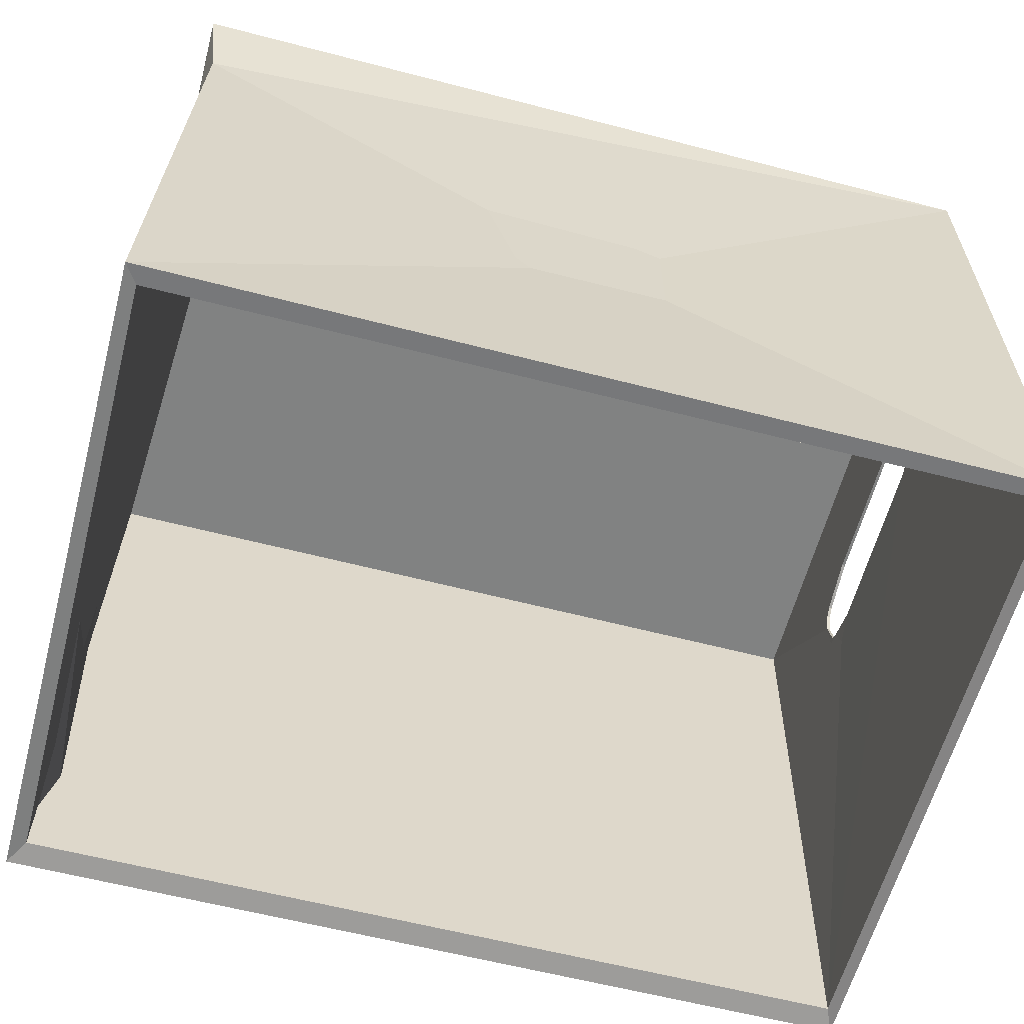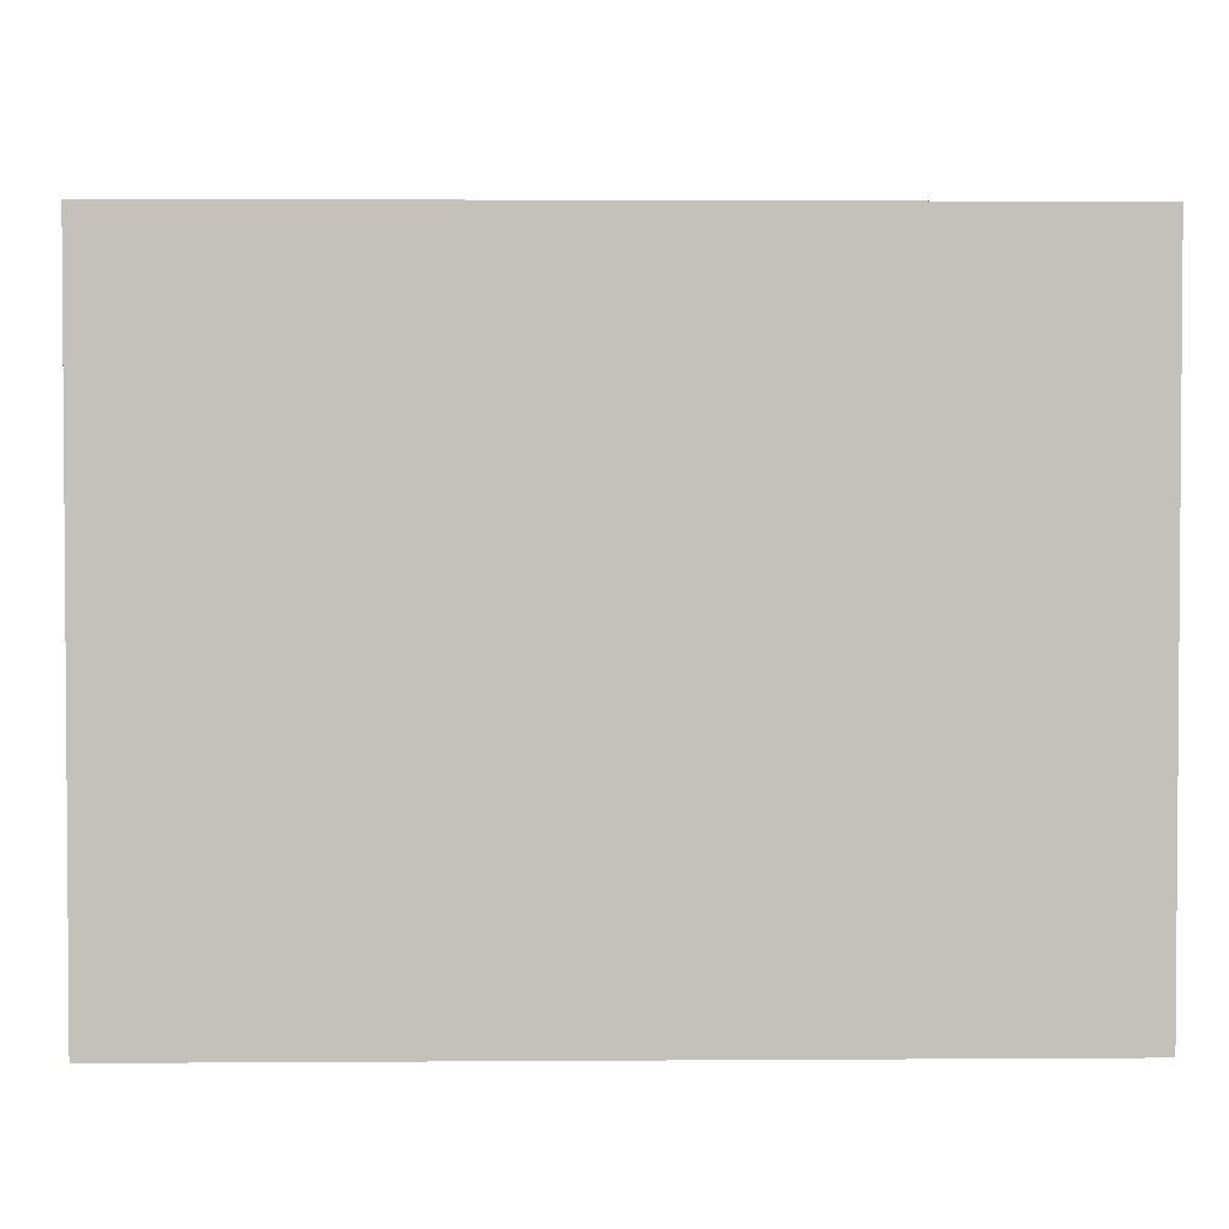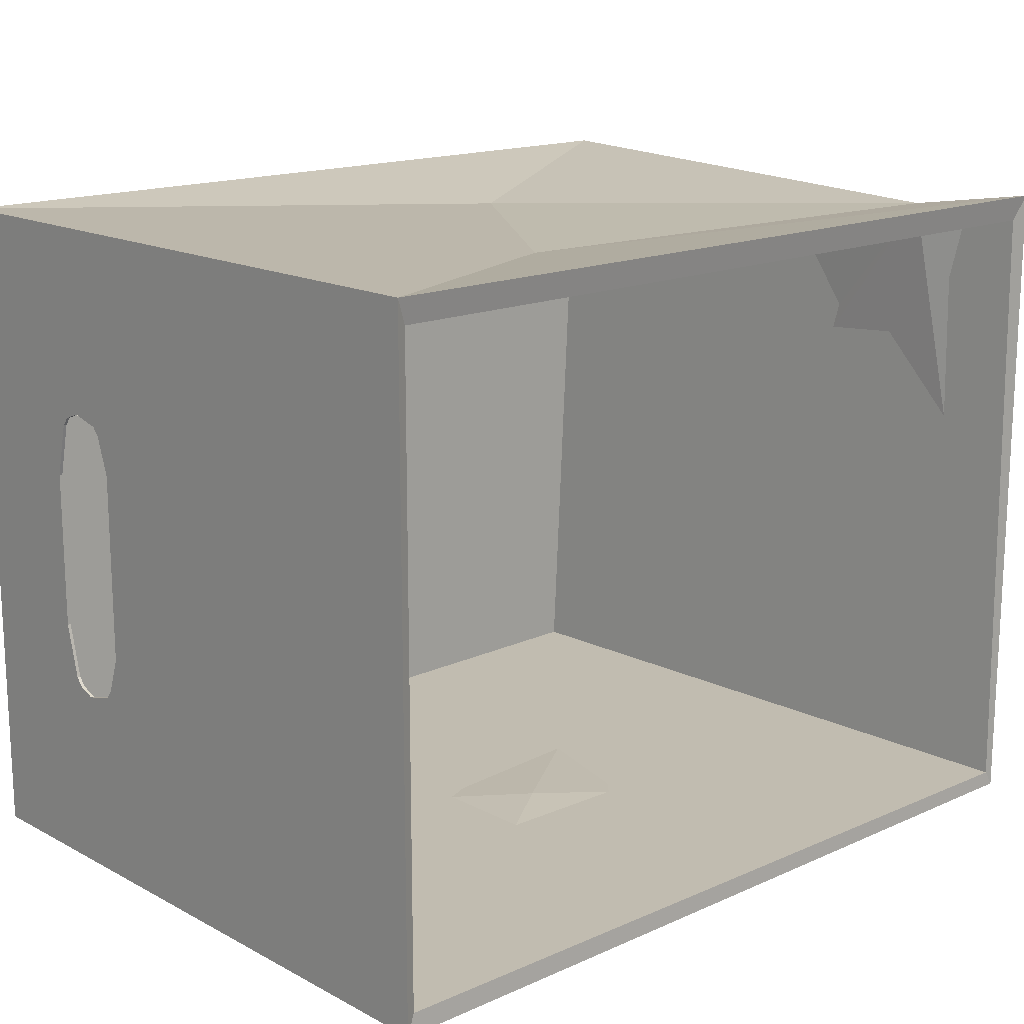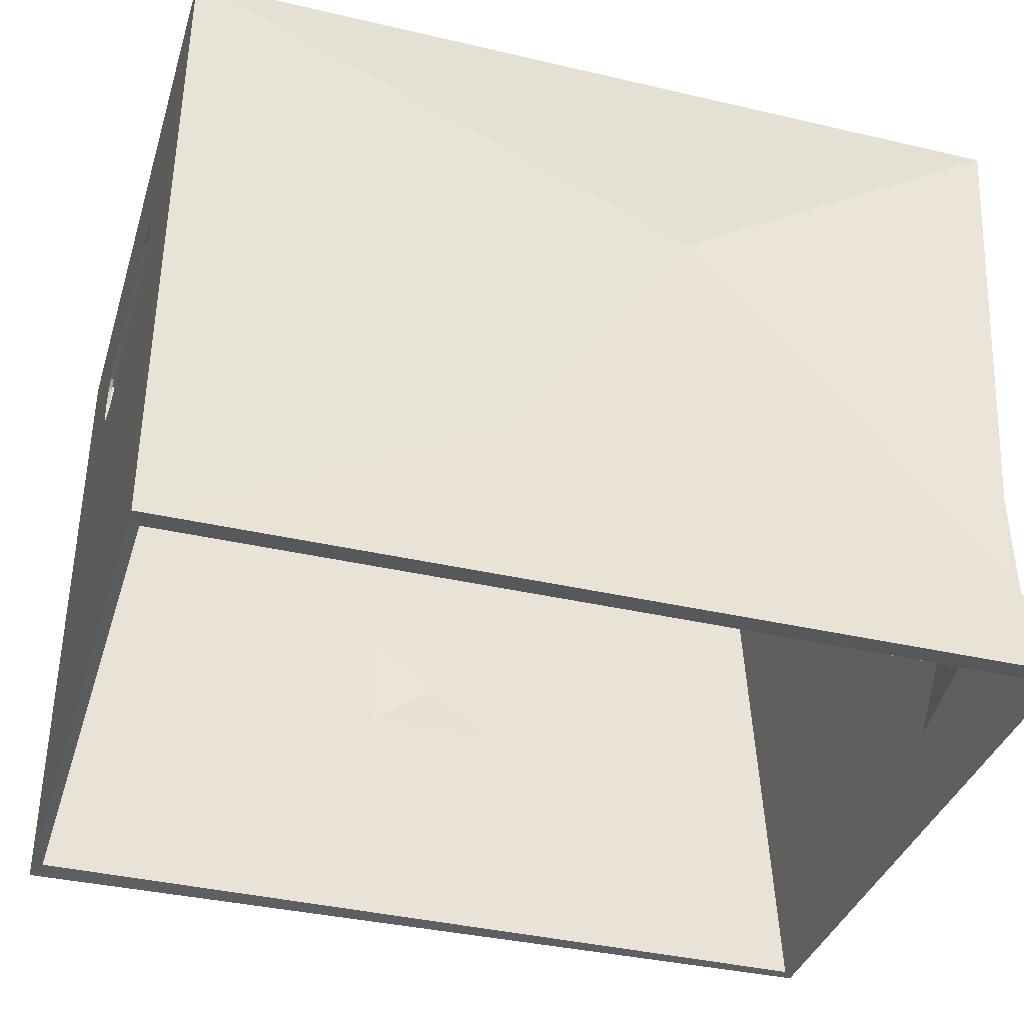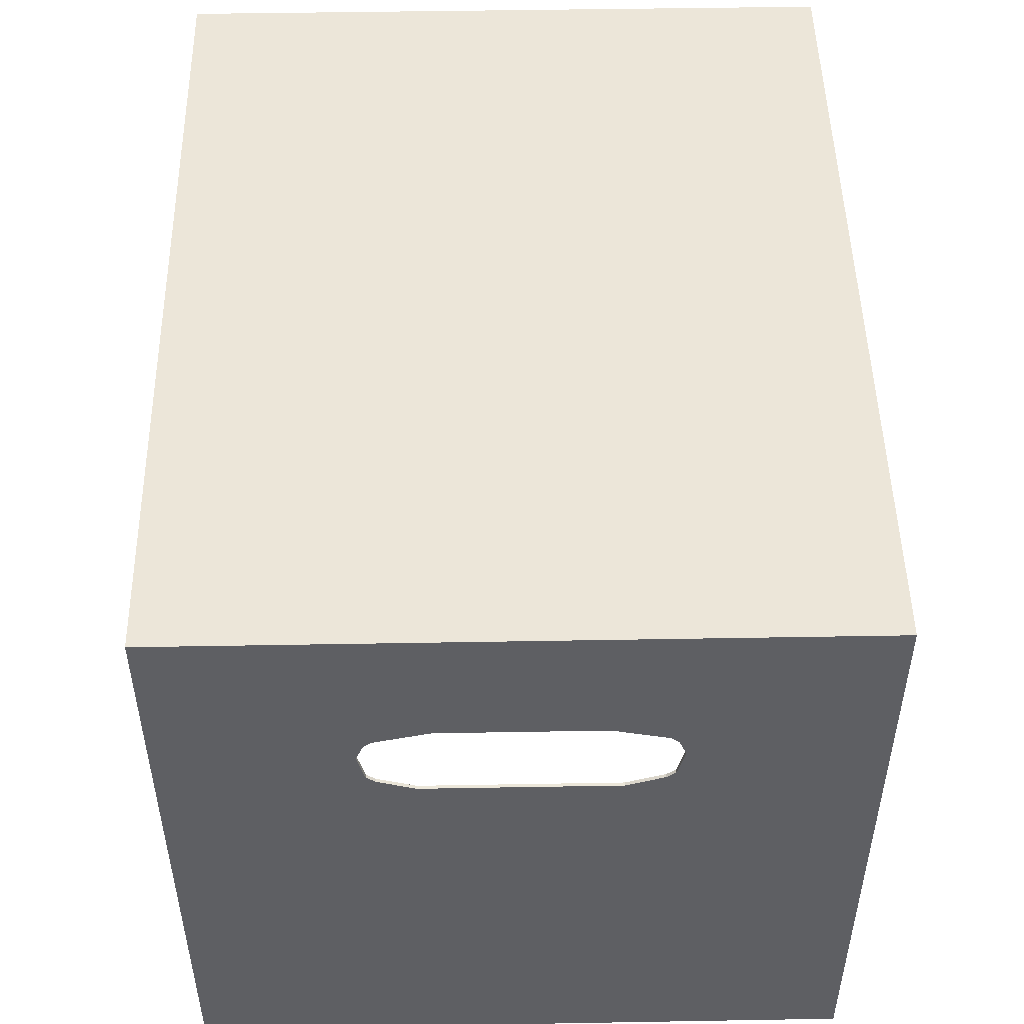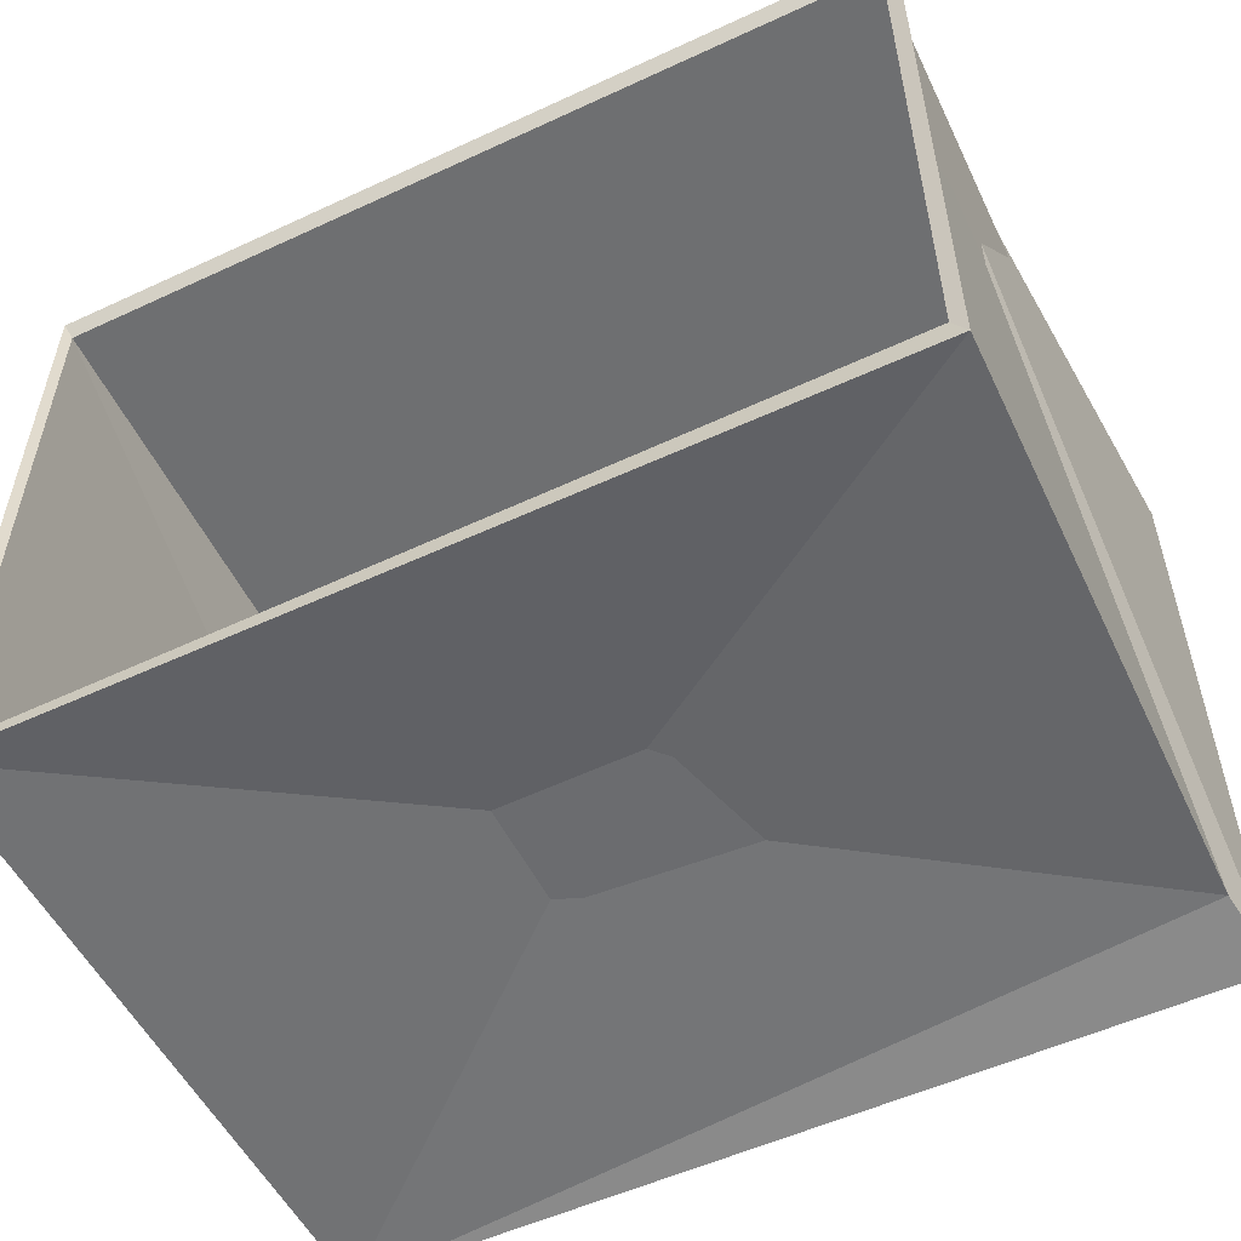
<metadata>
{"format":"obj","ext":"obj","renderer":"f3d","projection":"perspective","resolution":1024,"background":"white","views":[{"elev":-60.6,"azim":-14.9,"up":"+Z"},{"elev":2.5,"azim":-1.4,"up":"+Y"},{"elev":15.9,"azim":137.4,"up":"+Y"},{"elev":-37.0,"azim":163.3,"up":"+Z"},{"elev":49.3,"azim":88.9,"up":"+Z"},{"elev":-54.0,"azim":-153.8,"up":"+Y"}]}
</metadata>
<code>
g MGSbox:0
v 12.94 -10 10
v 12.94 10 10
v -12.94 10 10
v -12.94 -10 10
v 12.94 4.657 5.462
v 12.94 4.035 6.373
v 12.94 3.987 5.66
v 12.94 4.239 5.457
v 12.94 -4.035 6.373
v 12.94 -4.657 5.462
v 12.94 -4.239 5.457
v 12.94 -3.987 5.66
v 12.94 10 10
v 12.94 -10 10
v 12.94 2.379 6.05
v 12.94 -4.552 3.942
v 12.94 -3.766 2.897
v 12.94 -3.972 3.816
v 12.94 -4.232 4.027
v 12.94 10 -10
v 12.94 -2.853 3.438
v 12.94 -10 -10
v 12.94 4.552 3.942
v 12.94 3.972 3.816
v 12.94 3.766 2.897
v 12.94 4.45 4.936
v 12.94 -4.45 4.936
v 12.94 -2.379 6.05
v 12.94 2.853 3.438
v 12.94 4.232 4.027
v 12.84 -4.45 4.94
v 12.84 -4.416 3.93
v 12.62 -9.439 -9.875
v 12.84 4.45 4.94
v 12.84 4.518 5.405
v 12.84 9.07 9.807
v 12.84 3.97 3.82
v 12.84 4.23 4.03
v 12.84 4.416 3.93
v 12.84 -2.85 3.442
v 12.84 2.85 3.442
v 12.84 3.653 2.917
v 12.62 9.252 -9.875
v 12.84 -3.653 2.917
v 12.62 -9.439 -9.875
v 12.84 -4.416 3.93
v 12.84 2.38 6.05
v 12.84 -2.38 6.05
v 12.84 -3.914 6.288
v 12.84 -9.439 9.807
v 12.84 -4.518 5.405
v 12.84 3.914 6.288
v 12.84 2.85 3.442
v 12.84 3.653 2.917
v 12.84 -3.97 3.82
v 12.84 -2.85 3.442
v 12.84 -3.653 2.917
v 12.84 -4.416 3.93
v 12.84 -4.45 4.94
v 12.84 -4.23 4.03
v 12.84 -4.24 5.46
v 12.84 -3.99 5.66
v 12.84 3.99 5.66
v 12.84 4.24 5.46
v 12.62 -9.439 -9.875
v 12.84 -9.439 9.807
v 12.84 -4.518 5.405
v 12.84 -4.45 4.94
v 12.84 9.07 9.807
v 12.62 9.252 -9.875
v 12.84 4.416 3.93
v 12.84 4.45 4.94
v 12.84 4.416 3.93
v 12.62 9.252 -9.875
v 12.84 3.653 2.917
v 12.84 3.97 3.82
v 12.62 9.252 -9.875
v 12.62 -9.439 -9.875
v 12.84 -3.653 2.917
v 12.84 -2.85 3.442
v 12.84 -9.439 9.807
v -11.3 -9.164 9.807
v -12.24 9.07 9.807
v 12.84 9.07 9.807
v -12.48 9.252 -9.875
v -12.24 9.07 9.807
v -11.3 -9.164 9.807
v -12.54 -9.468 -10.06
v 12.84 -9.439 9.807
v 12.62 -9.439 -9.875
v -12.54 -9.468 -10.06
v -11.3 -9.164 9.807
v 12.84 9.07 9.807
v -12.24 9.07 9.807
v -12.48 9.252 -9.875
v 12.62 9.252 -9.875
v 12.94 10 -10
v 12.62 9.252 -9.875
v -12.48 9.252 -9.875
v -12.94 10 -10
v -12.94 10 -10
v -12.48 9.252 -9.875
v -12.54 -9.468 -10.06
v -12.94 -10 -10
v 12.94 -10 -10
v -12.94 -10 -10
v -12.54 -9.468 -10.06
v 12.62 -9.439 -9.875
v 12.94 -10 -10
v 12.62 -9.439 -9.875
v 12.62 9.252 -9.875
v 12.94 10 -10
v 12.94 -3.972 3.816
v 12.94 -2.853 3.438
v 12.84 -2.85 3.442
v 12.84 -3.97 3.82
v 12.94 2.853 3.438
v 12.84 2.85 3.442
v 12.84 -2.85 3.442
v 12.94 -2.853 3.438
v 12.94 2.853 3.438
v 12.94 3.972 3.816
v 12.84 3.97 3.82
v 12.84 2.85 3.442
v 12.94 4.232 4.027
v 12.84 4.23 4.03
v 12.84 3.97 3.82
v 12.94 3.972 3.816
v 12.94 4.232 4.027
v 12.94 4.45 4.936
v 12.84 4.45 4.94
v 12.84 4.23 4.03
v 12.94 4.239 5.457
v 12.84 4.24 5.46
v 12.84 4.45 4.94
v 12.94 4.45 4.936
v 12.94 4.239 5.457
v 12.94 3.987 5.66
v 12.84 3.99 5.66
v 12.84 4.24 5.46
v 12.94 3.987 5.66
v 12.94 2.379 6.05
v 12.84 2.38 6.05
v 12.84 3.99 5.66
v 12.94 -2.379 6.05
v 12.84 -2.38 6.05
v 12.84 2.38 6.05
v 12.94 2.379 6.05
v 12.94 -3.987 5.66
v 12.84 -3.99 5.66
v 12.84 -2.38 6.05
v 12.94 -2.379 6.05
v 12.94 -3.987 5.66
v 12.94 -4.239 5.457
v 12.84 -4.24 5.46
v 12.84 -3.99 5.66
v 12.94 -4.239 5.457
v 12.94 -4.45 4.936
v 12.84 -4.45 4.94
v 12.84 -4.24 5.46
v 12.94 -4.232 4.027
v 12.84 -4.23 4.03
v 12.84 -4.45 4.94
v 12.94 -4.45 4.936
v 12.94 -4.232 4.027
v 12.94 -3.972 3.816
v 12.84 -3.97 3.82
v 12.84 -4.23 4.03
v -12.94 10 10
v -12.04 9.469 -6.411
v -12.94 -10 10
v -12.04 9.469 -6.411
v -12.94 10 -10
v -12.94 -10 -10
v 2.846 9.238 -4.111
v -12.04 9.469 -6.411
v -2.846 9.238 4.111
v -2.846 9.238 4.111
v 12.94 10 10
v 12.94 10 -10
v 2.846 9.238 -4.111
v -12.04 9.469 -6.411
v 2.846 9.238 -4.111
v -12.94 10 -10
v 2.846 9.238 -4.111
v 12.94 10 -10
v -12.94 10 -10
v 12.94 10 10
v -2.846 9.238 4.111
v -12.94 10 10
v -2.846 9.238 4.111
v -12.04 9.469 -6.411
v -12.94 10 10
v -12.94 -10 10
v -12.58 -9.512 7.586
v 12.94 -10 10
v -12.94 -10 -10
v -12.58 -9.512 7.586
v -12.04 9.469 -6.411
v -12.58 -9.512 7.586
v -12.94 -10 10
v -12.04 9.469 -6.411
v -12.58 -9.512 7.586
v 0.1775 -9.35 -1.207
v 12.94 -10 10
v 0.1775 -9.35 -1.207
v 12.94 -10 -10
v 12.94 -10 10
v 12.94 -10 -10
v 0.1775 -9.35 -1.207
v -12.94 -10 -10
v 0.1775 -9.35 -1.207
v -12.58 -9.512 7.586
v -12.94 -10 -10
f 7 8 5
f 8 26 5
f 5 26 13
f 26 23 13
f 13 23 20
f 23 25 20
f 20 25 21
f 25 29 21
f 26 30 23
f 30 24 23
f 23 24 25
f 24 29 25
f 34 64 35
f 64 63 35
f 35 63 52
f 63 47 52
f 52 47 50
f 47 49 50
f 50 49 51
f 49 61 51
f 51 61 59
f 34 35 36
f 35 52 36
f 36 52 50
f 28 9 12
f 12 9 11
f 9 10 11
f 11 10 27
f 10 22 27
f 27 22 16
f 22 17 16
f 16 17 18
f 17 21 18
f 22 20 17
f 20 21 17
f 59 60 58
f 60 55 58
f 58 55 57
f 55 56 57
f 61 49 62
f 62 49 48
f 49 47 48
f 10 9 14
f 9 15 14
f 14 15 6
f 15 7 6
f 6 7 5
f 14 6 13
f 6 5 13
f 27 16 19
f 16 18 19
f 68 65 67
f 65 66 67
f 108 105 107
f 105 106 107
f 164 161 163
f 161 162 163
f 168 165 167
f 165 166 167
f 72 69 71
f 69 70 71
f 112 109 111
f 109 110 111
f 140 137 139
f 137 138 139
f 144 141 143
f 141 142 143
f 76 73 75
f 73 74 75
f 116 113 115
f 113 114 115
f 148 145 147
f 145 146 147
f 4 1 3
f 1 2 3
f 80 77 79
f 77 78 79
f 152 149 151
f 149 150 151
f 84 81 83
f 81 82 83
f 156 153 155
f 153 154 155
f 160 157 159
f 157 158 159
f 88 85 87
f 85 86 87
f 120 117 119
f 117 118 119
f 124 121 123
f 121 122 123
f 92 89 91
f 89 90 91
f 128 125 127
f 125 126 127
f 132 129 131
f 129 130 131
f 96 93 95
f 93 94 95
f 136 133 135
f 133 134 135
f 100 97 99
f 97 98 99
f 104 101 103
f 101 102 103
f 169 170 171
f 22 10 14
f 37 38 39
f 38 34 39
f 15 9 28
f 172 173 174
f 212 213 214
f 31 32 33
f 43 40 42
f 40 41 42
f 44 45 46
f 53 37 54
f 175 176 177
f 181 178 180
f 178 179 180
f 182 183 184
f 185 186 187
f 188 189 190
f 191 192 193
f 194 195 196
f 197 198 199
f 200 201 202
f 203 204 205
f 206 207 208
f 209 210 211

</code>
